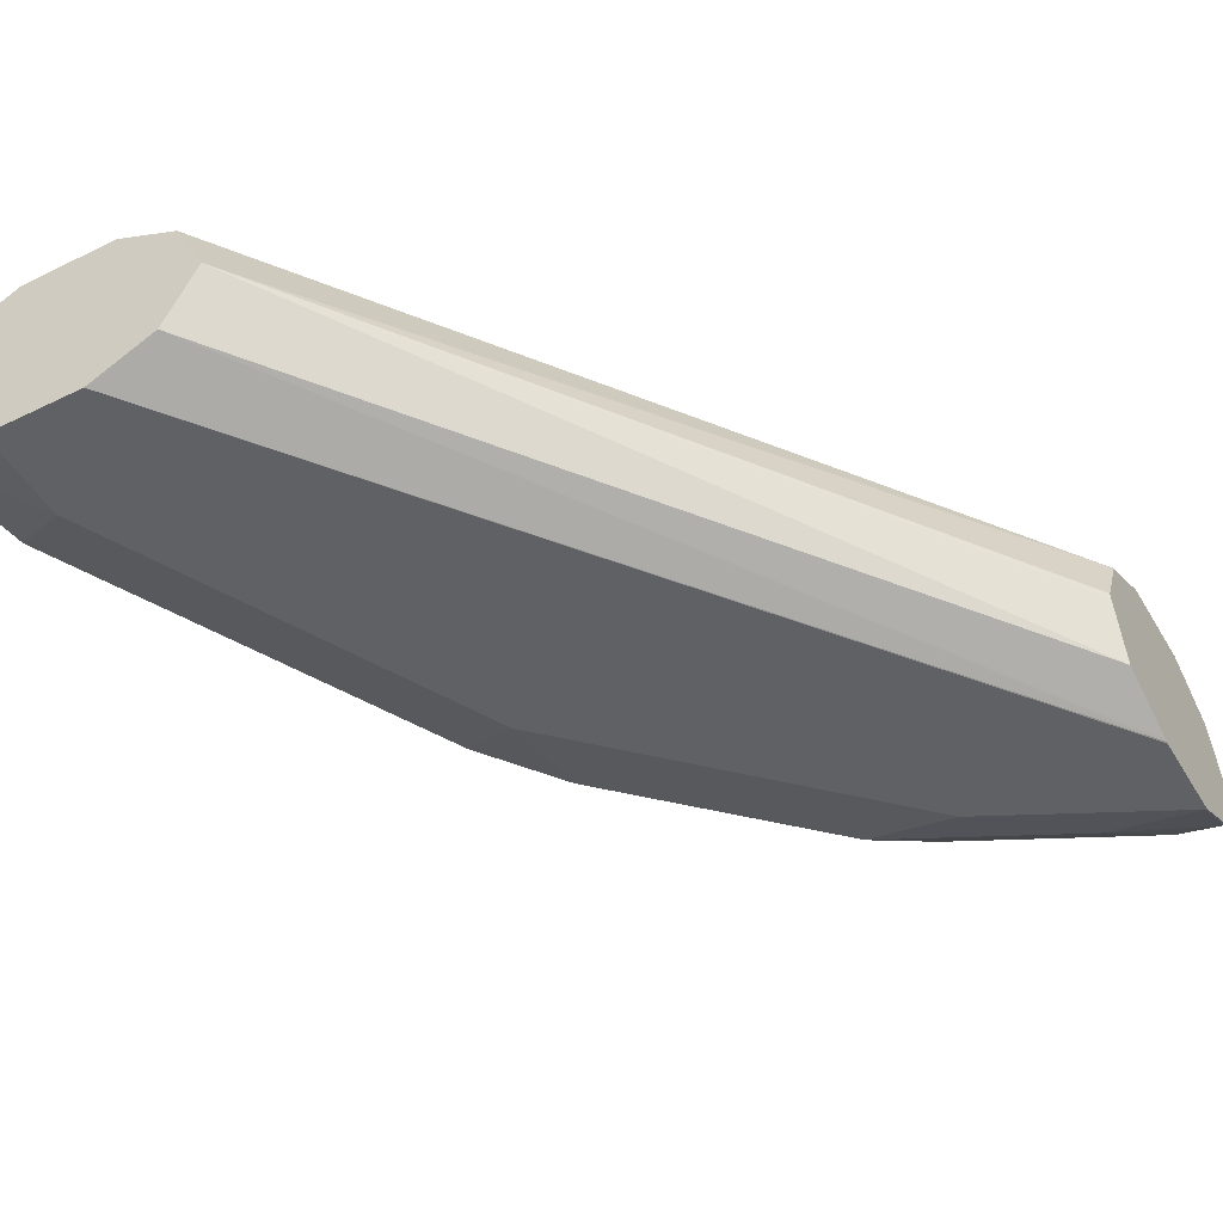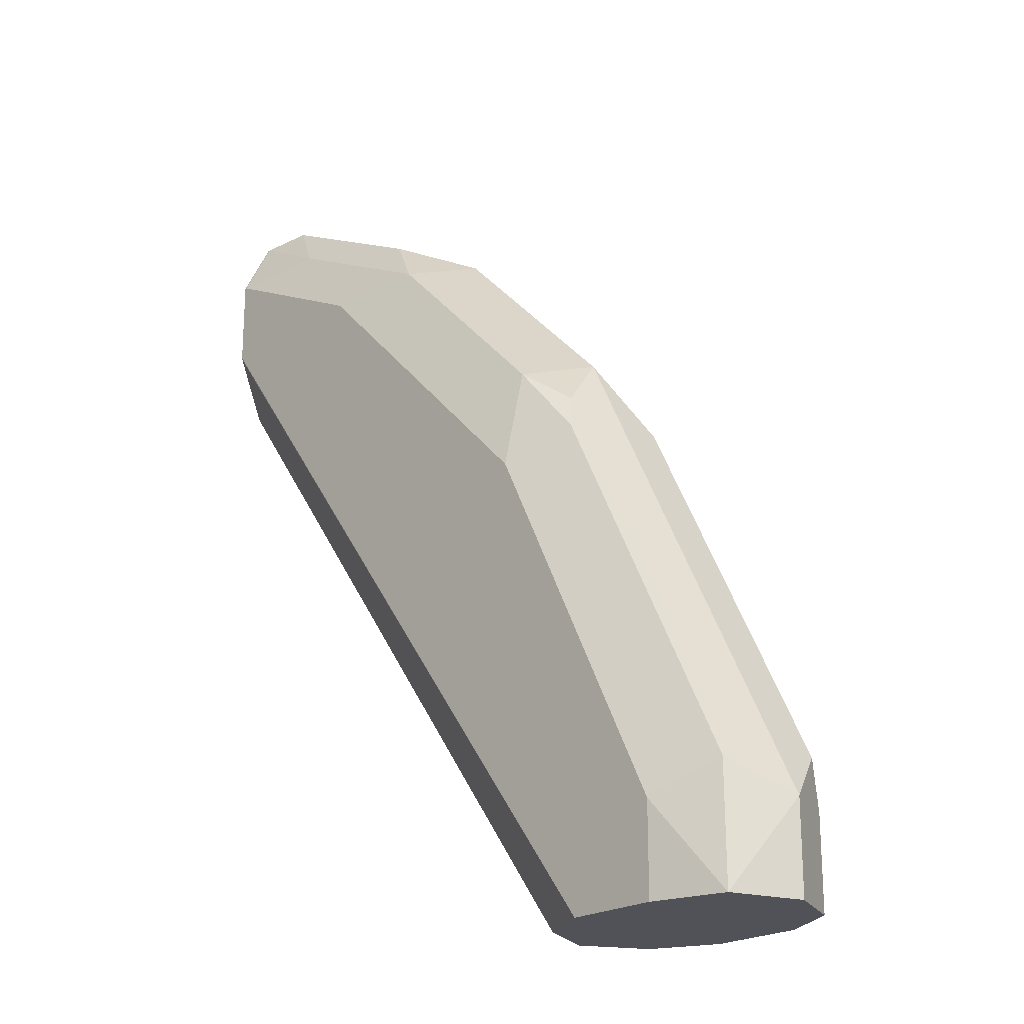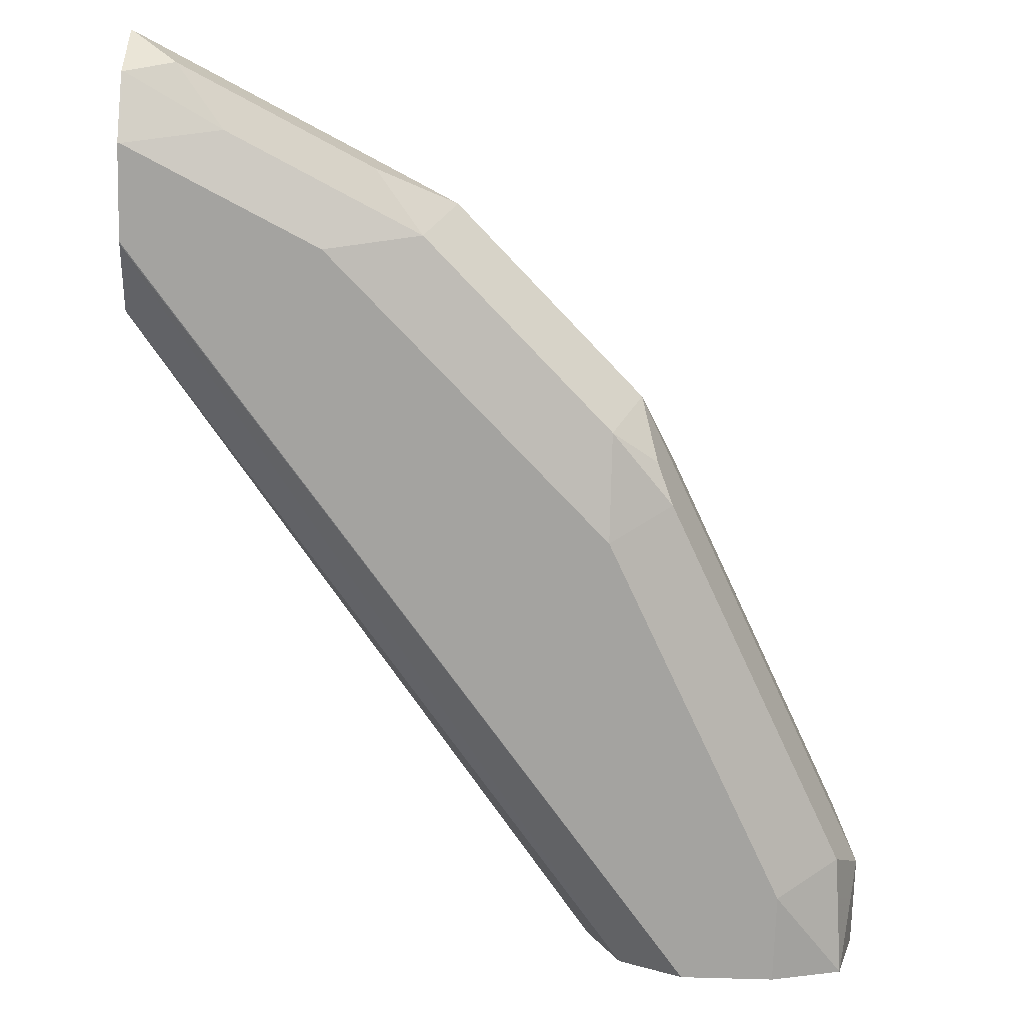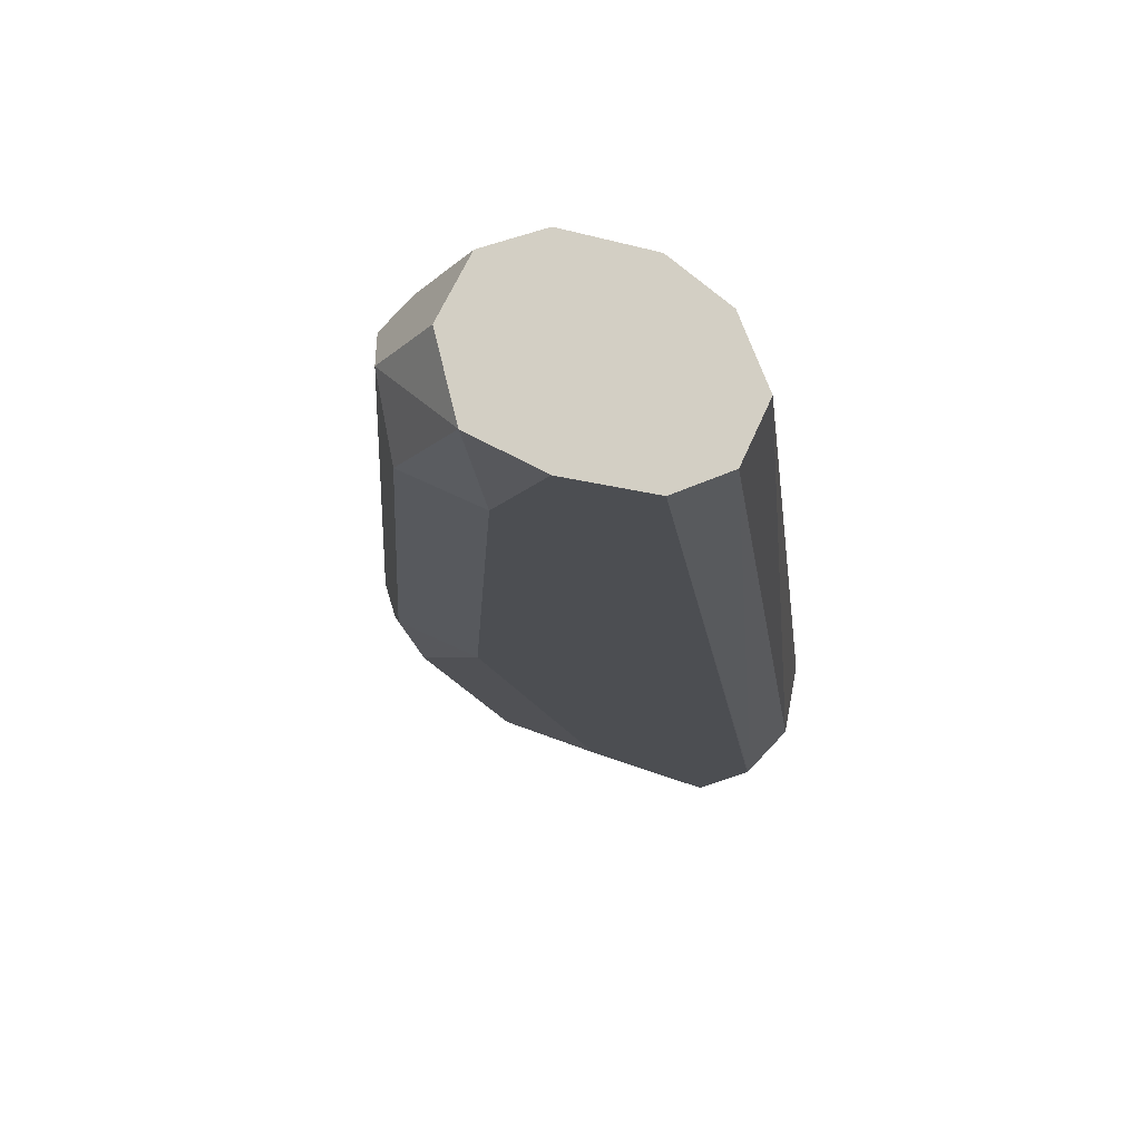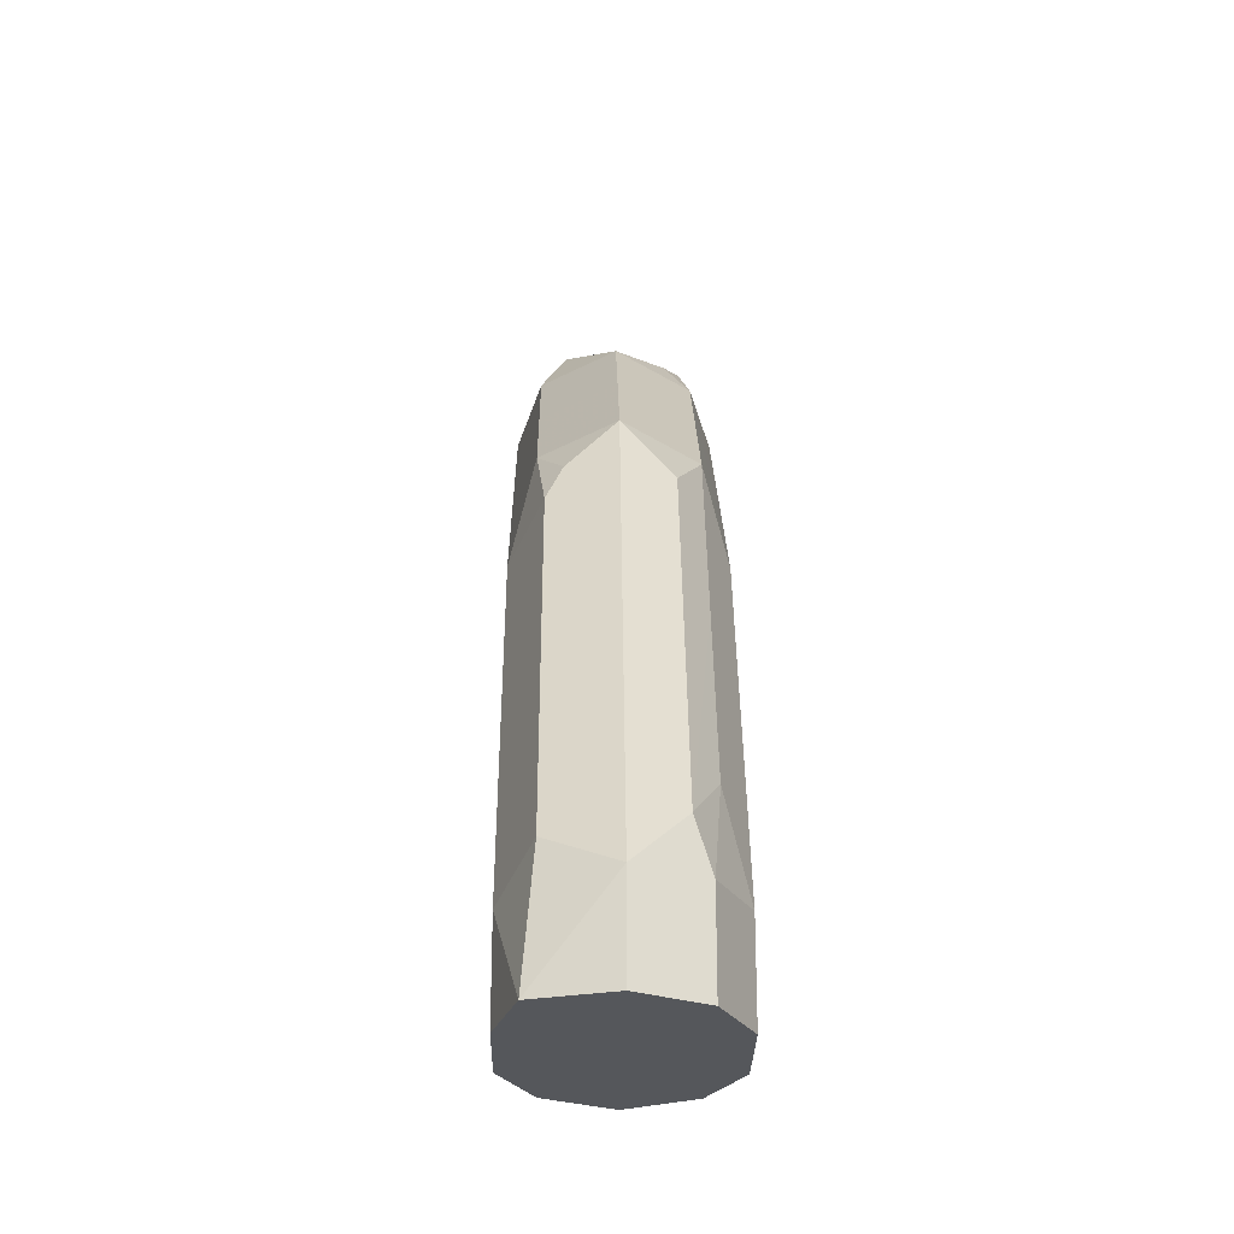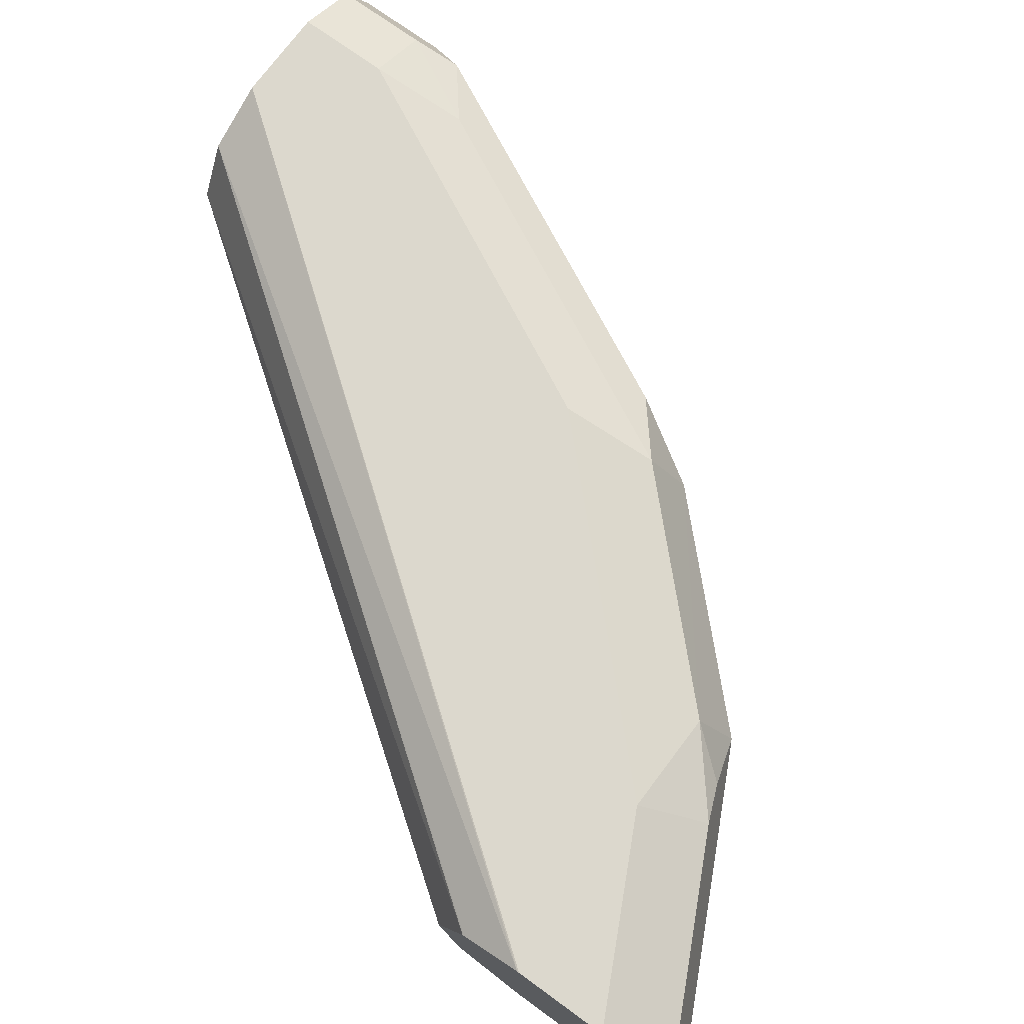
<metadata>
{"format":"obj","ext":"obj","renderer":"f3d","projection":"perspective","resolution":1024,"background":"white","views":[{"elev":-46.7,"azim":-150.9,"up":"+Y"},{"elev":-21.5,"azim":48.2,"up":"+Z"},{"elev":-73.0,"azim":-1.7,"up":"+Y"},{"elev":-16.6,"azim":150.3,"up":"+Y"},{"elev":-26.6,"azim":89.0,"up":"+Z"},{"elev":72.5,"azim":-53.9,"up":"+Y"}]}
</metadata>
<code>
v 0.2451 0 0.1054
v 0.2392 0.01167 0.1054
v 0.2451 0 0.1225
v 0.2411 -0.01358 0.1054
v 0.2276 0.0175 0.1054
v 0.2392 0.01167 0.1225
v 0.2392 -0.01167 0.1284
v 0.2407 0.008752 0.1313
v 0.21 0 0.1926
v 0.2188 -0.008752 0.1707
v 0.2276 -0.0175 0.1225
v 0.2276 -0.0175 0.1054
v 0.21 0.0175 0.1054
v 0.2276 0.0175 0.1225
v 0.2297 0.01313 0.14
v 0.2042 -0.01167 0.1984
v 0.2122 0.01313 0.1751
v 0.2232 0.008752 0.1663
v 0.1984 -0 0.2159
v 0.2013 -0.008752 0.2057
v 0.1925 -0.0175 0.1926
v 0.21 -0.0175 0.1054
v 0.2097 0.01733 0.1054
v 0.1047 0.01742 0.245
v 0.1047 0.0175 0.2454
v 0.1925 0.0175 0.1926
v 0.1925 -0.01313 0.2122
v 0.1947 0.01313 0.21
v 0.2057 0.008752 0.2013
v 0.1597 0.01313 0.245
v 0.1809 -0 0.2334
v 0.175 -0.01313 0.2297
v 0.1575 -0.0175 0.2276
v 0.2098 -0.01739 0.1054
v 0.1047 -0.0175 0.2454
v 0.1047 -0.01743 0.245
v 0.1984 0.01167 0.1054
v 0.1047 0.0117 0.2336
v 0.1047 0.0175 0.2626
v 0.1575 0.0175 0.2276
v 0.14 0.0175 0.245
v 0.1459 0.01167 0.2567
v 0.1532 0.008752 0.2538
v 0.1634 -0 0.2509
v 0.1575 -0.01313 0.2472
v 0.14 -0.0175 0.245
v 0.1984 -0.01167 0.1054
v 0.1047 -0.0175 0.2626
v 0.1047 -0.01715 0.2444
v 0.1925 0 0.1054
v 0.1047 0.01155 0.2333
v 0.1047 0.01167 0.2742
v 0.105 0.0175 0.2626
v 0.1517 -0 0.2567
v 0.1109 0.01167 0.2742
v 0.1182 0.008752 0.2713
v 0.1488 -0.008752 0.2582
v 0.1225 -0.01313 0.2647
v 0.105 -0.0175 0.2626
v 0.1983 -0.01144 0.1054
v 0.1047 -0.01205 0.2319
v 0.1047 -0.01167 0.2742
v 0.1047 -0.0006922 0.2279
v 0.1047 -0 0.2277
v 0.1047 0.0003461 0.2277
v 0.1047 0.0003461 0.2799
v 0.105 -0 0.2801
v 0.1138 -0.008752 0.2757
v 0.105 -0.01167 0.2742
v 0.1047 -0.01144 0.2743
v 0.1047 -0 0.2801
f 30 41 42
f 30 42 43
f 30 43 44
f 30 44 31
f 30 40 41
f 31 44 45
f 33 45 46
f 32 45 33
f 34 36 47
f 36 49 47
f 26 30 28
f 37 50 51
f 37 51 38
f 31 45 32
f 26 40 30
f 24 36 35
f 24 39 25
f 24 51 65
f 39 52 55
f 24 65 64
f 24 64 63
f 24 63 61
f 24 61 49
f 24 37 38
f 24 49 36
f 24 48 62
f 24 62 70
f 24 70 71
f 24 71 66
f 24 66 52
f 24 52 39
f 24 35 48
f 39 55 53
f 52 66 55
f 42 54 43
f 50 65 51
f 54 56 67
f 54 67 68
f 54 68 57
f 68 70 69
f 55 66 67
f 50 64 65
f 55 67 56
f 58 69 59
f 62 69 70
f 66 71 67
f 67 71 68
f 68 71 70
f 24 38 51
f 58 68 69
f 41 53 42
f 50 63 64
f 50 60 61
f 42 53 55
f 42 55 56
f 42 56 54
f 43 54 44
f 44 54 57
f 44 57 45
f 50 61 63
f 45 57 68
f 45 58 59
f 45 59 46
f 47 49 61
f 47 61 60
f 48 59 69
f 48 69 62
f 45 68 58
f 23 37 24
f 1 60 50
f 22 35 36
f 6 14 15
f 5 26 14
f 5 40 26
f 5 41 40
f 5 53 41
f 5 39 53
f 5 25 39
f 5 13 25
f 4 11 12
f 4 7 11
f 3 10 7
f 3 9 10
f 3 18 9
f 3 8 18
f 3 6 8
f 3 7 4
f 2 14 6
f 22 36 34
f 1 2 6
f 1 6 3
f 1 3 4
f 1 4 12
f 1 12 22
f 6 15 8
f 1 22 34
f 1 50 37
f 1 37 23
f 1 23 13
f 1 13 5
f 1 5 2
f 2 5 14
f 1 34 47
f 7 10 16
f 1 47 60
f 7 21 11
f 21 32 33
f 7 16 21
f 21 27 32
f 19 27 20
f 19 32 27
f 19 30 31
f 19 28 30
f 19 29 28
f 18 29 19
f 17 29 18
f 17 28 29
f 17 26 28
f 16 27 21
f 16 20 27
f 14 17 15
f 19 31 32
f 13 24 25
f 14 26 17
f 8 15 17
f 9 18 19
f 9 19 10
f 8 17 18
f 10 20 16
f 11 21 33
f 10 19 20
f 11 22 12
f 11 46 59
f 11 59 48
f 11 48 35
f 11 35 22
f 11 33 46
f 13 23 24

</code>
